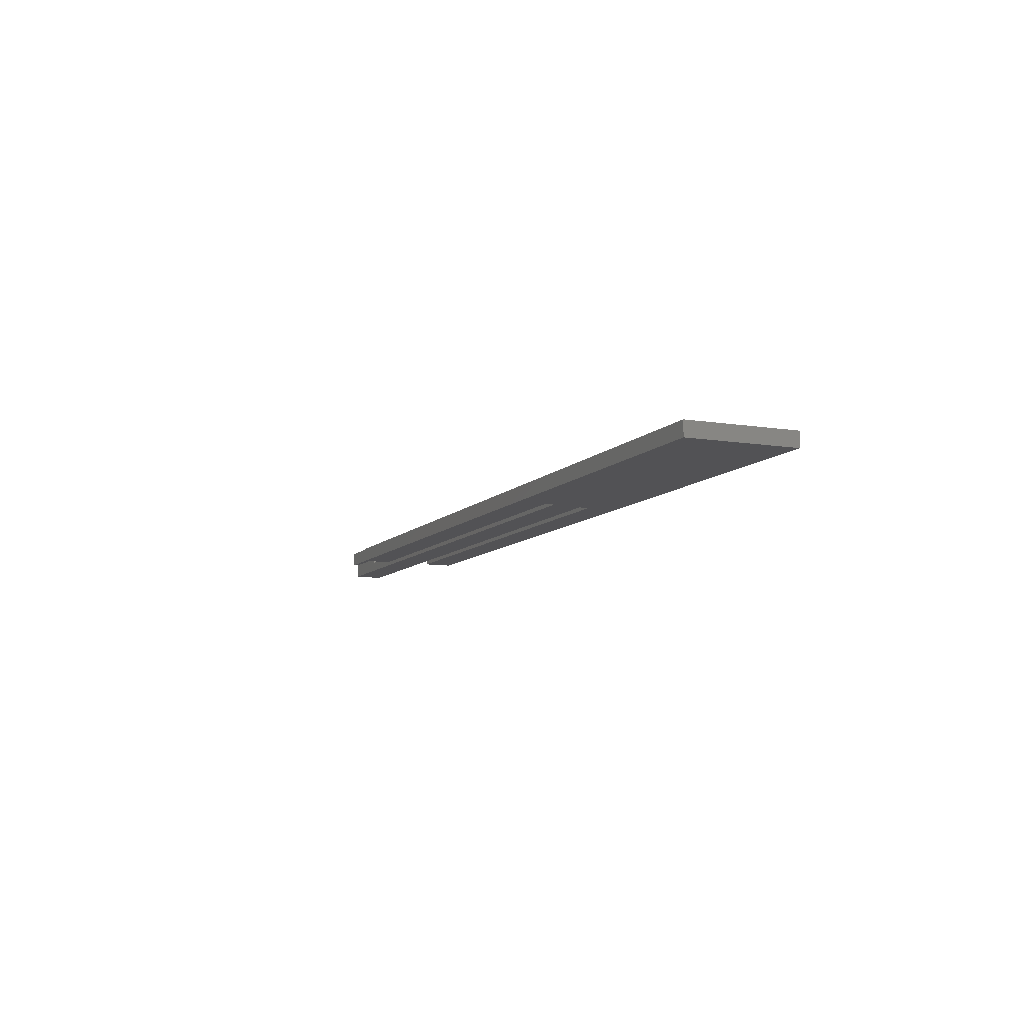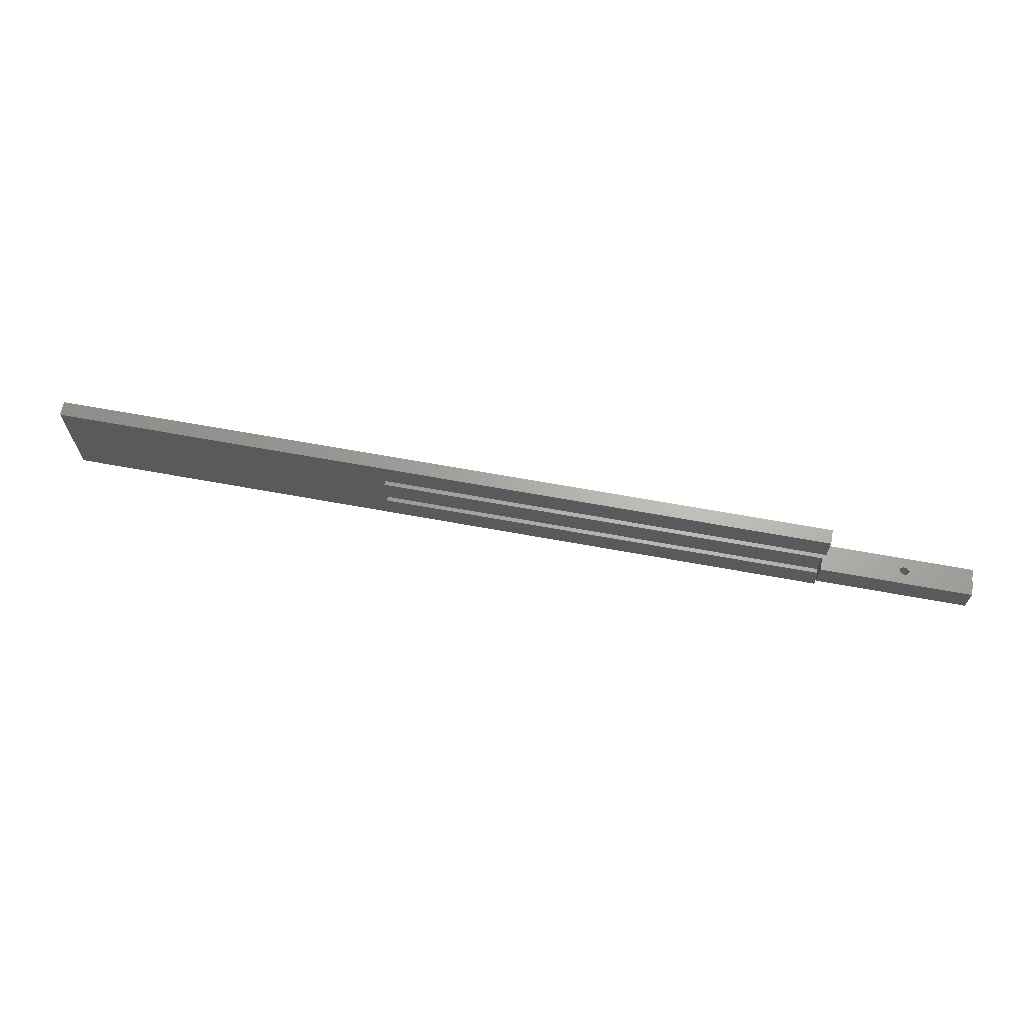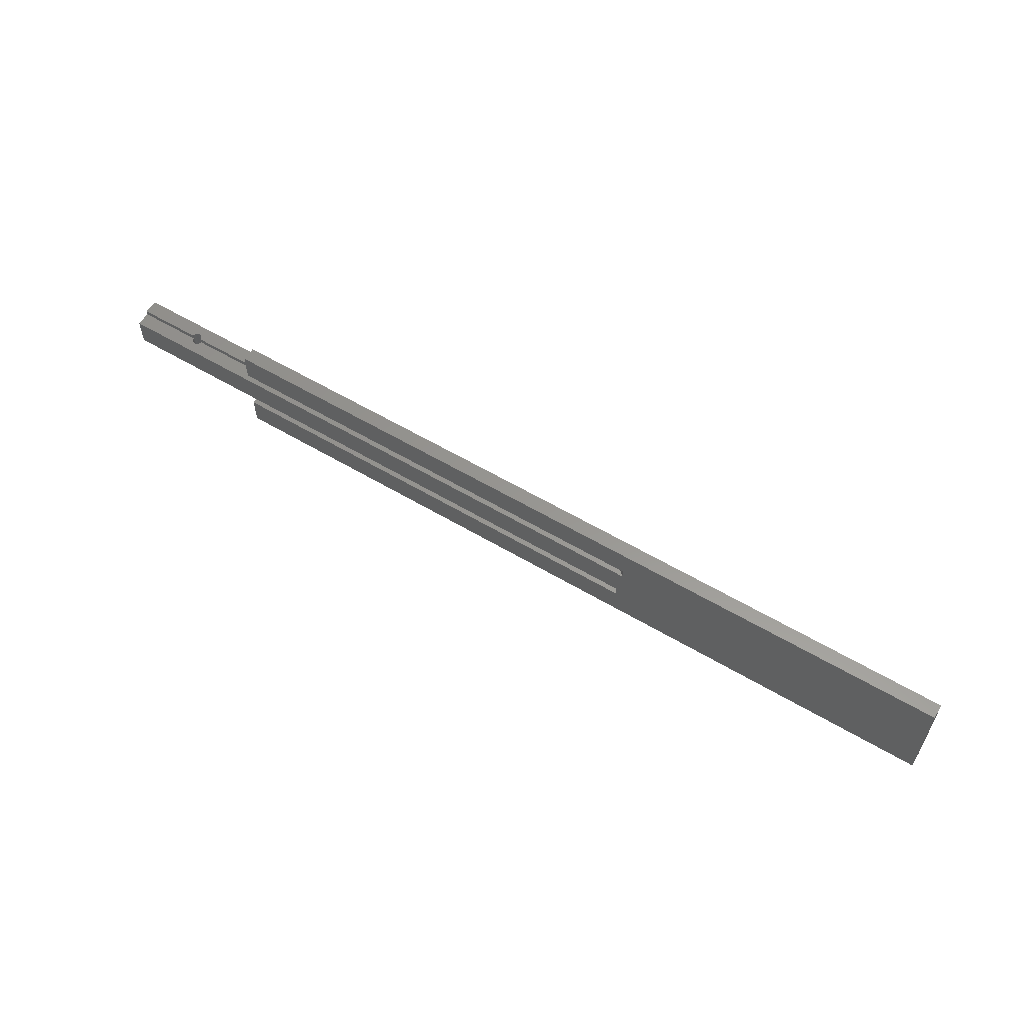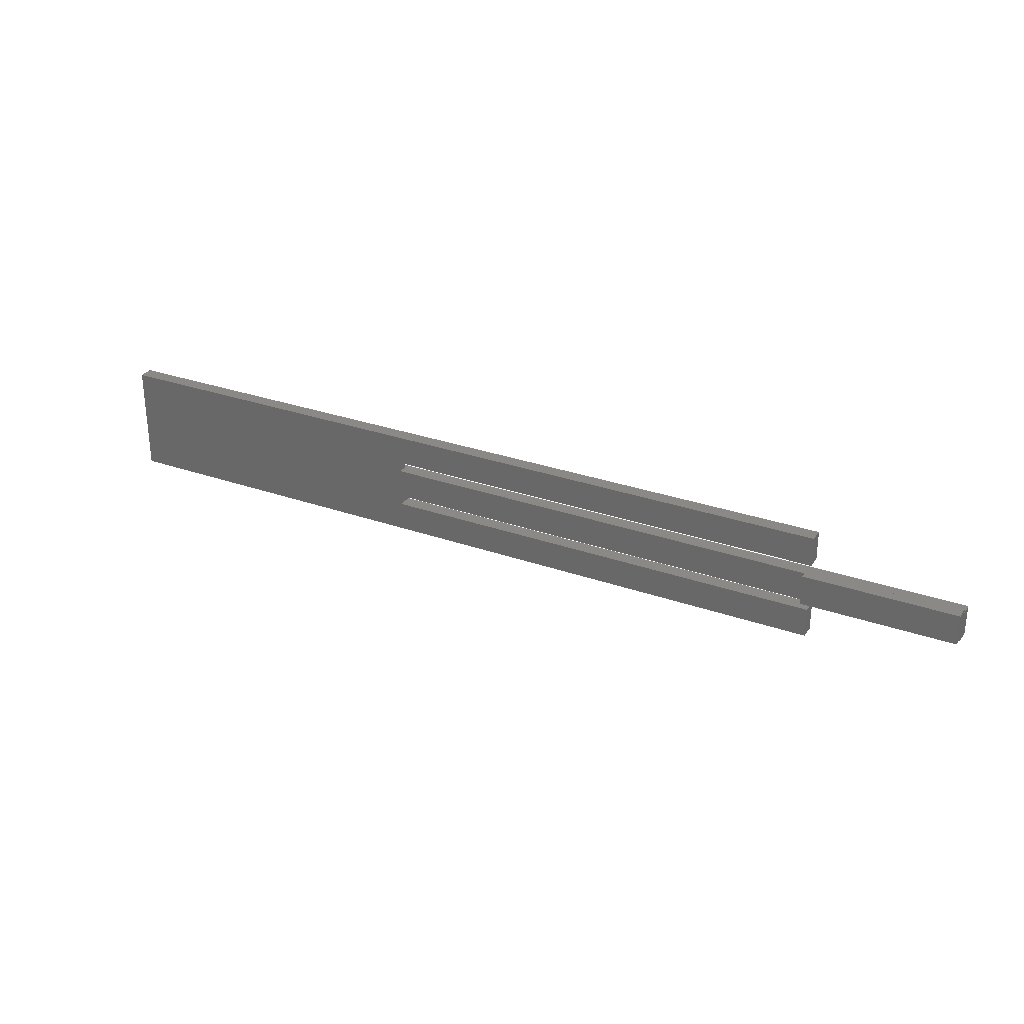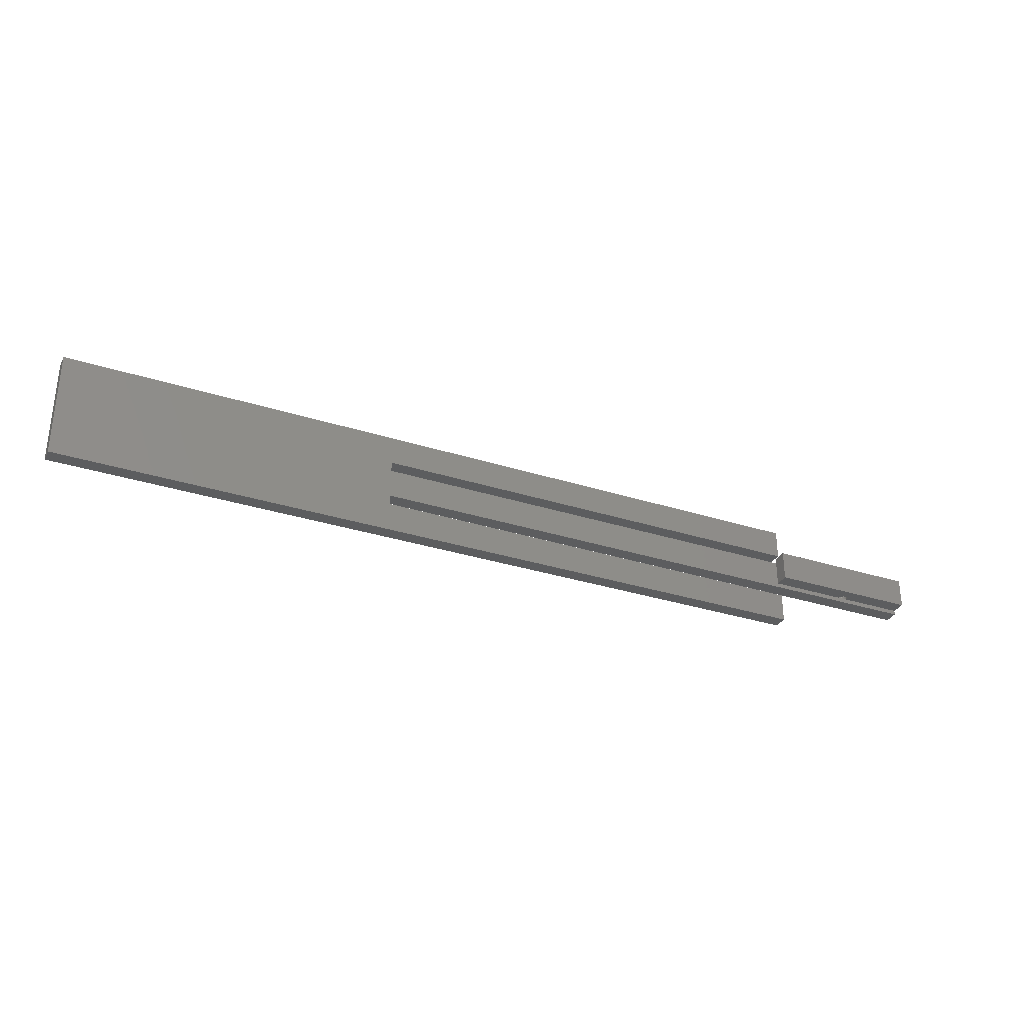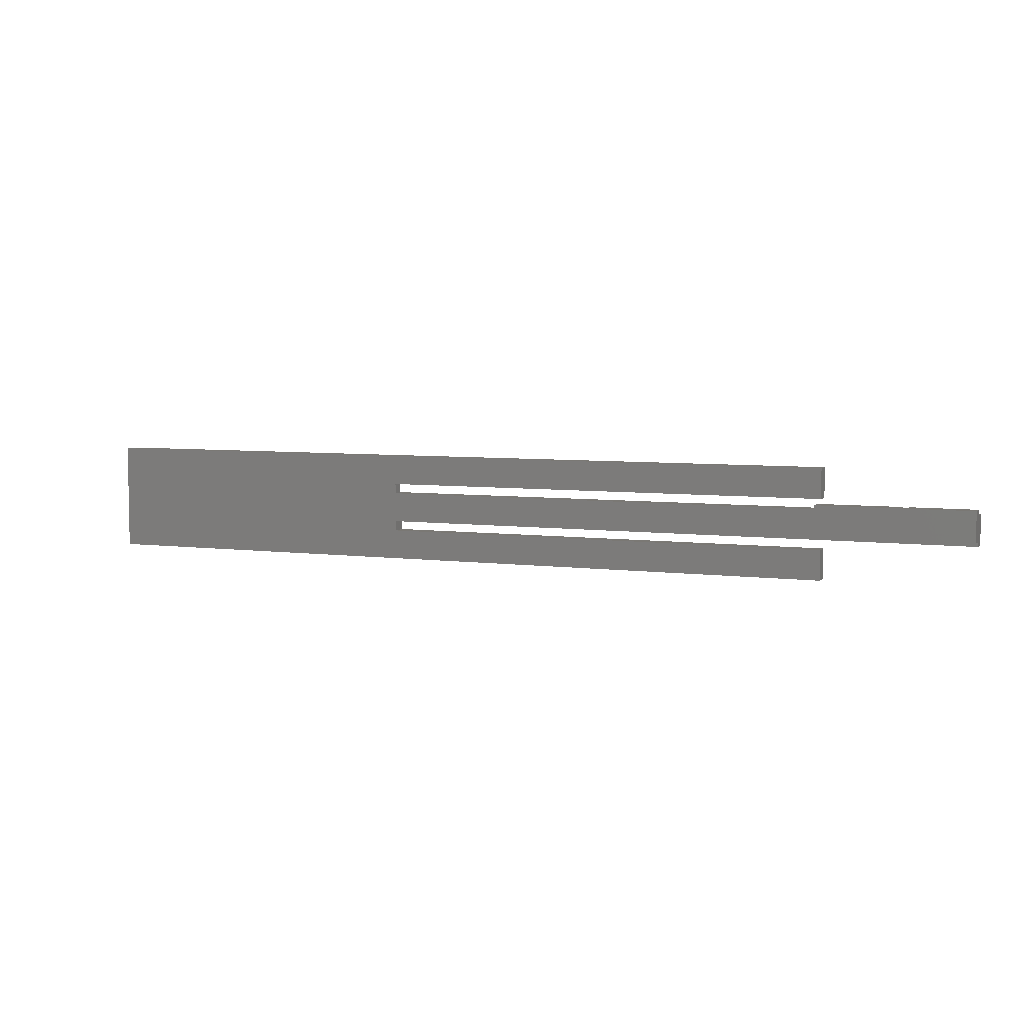
<metadata>
{"format":"stl","ext":"stl","renderer":"f3d","projection":"perspective","resolution":1024,"background":"white","views":[{"elev":-9.4,"azim":-113.4,"up":"+Z"},{"elev":66.4,"azim":10.4,"up":"+Y"},{"elev":58.2,"azim":-148.4,"up":"+Y"},{"elev":29.2,"azim":27.7,"up":"+Y"},{"elev":-32.0,"azim":-24.2,"up":"+Y"},{"elev":5.7,"azim":22.5,"up":"+Y"}]}
</metadata>
<code>
# stl→obj: 102 verts, 204 faces
v 0.6328 0.025 0.02344
v 0.633 -0.02344 0.02498
v 0.6328 0.01678 0.02344
v 0.6328 -0.02344 0.02344
v 0.6485 -0.02344 0.02498
v 0.6485 0.025 0.02498
v 0.6486 -0.02344 0.02344
v 0.6486 0.01678 0.02344
v 0.633 0.025 0.02498
v 0.6334 -0.02344 0.02646
v 0.6334 0.025 0.02646
v 0.6341 -0.02344 0.02782
v 0.6341 0.025 0.02782
v 0.6351 -0.02344 0.02902
v 0.6351 0.025 0.02902
v 0.6363 -0.02344 0.03
v 0.6363 0.025 0.03
v 0.6377 -0.02344 0.03073
v 0.6377 0.025 0.03073
v 0.6392 -0.02344 0.03118
v 0.6392 0.025 0.03118
v 0.6407 -0.02344 0.03133
v 0.6407 0.025 0.03133
v 0.6422 -0.02344 0.03118
v 0.6422 0.025 0.03118
v 0.6437 -0.02344 0.03073
v 0.6437 0.025 0.03073
v 0.6451 -0.02344 0.03
v 0.6451 0.025 0.03
v 0.6463 -0.02344 0.02902
v 0.6463 0.025 0.02902
v 0.6473 -0.02344 0.02782
v 0.6473 0.025 0.02782
v 0.648 -0.02344 0.02646
v 0.648 0.025 0.02646
v 0.6486 0.025 0.02344
v 0.6407 0.01678 0.01554
v 0.6422 -0.02344 0.01569
v 0.6422 0.01678 0.01569
v 0.6437 -0.02344 0.01614
v 0.6437 0.01678 0.01614
v 0.6451 -0.02344 0.01687
v 0.6451 0.01678 0.01687
v 0.6463 -0.02344 0.01786
v 0.6463 0.01678 0.01786
v 0.6473 -0.02344 0.01905
v 0.6473 0.01678 0.01905
v 0.648 -0.02344 0.02042
v 0.648 0.01678 0.02042
v 0.6485 -0.02344 0.0219
v 0.6485 0.01678 0.0219
v 0.6407 -0.02344 0.01554
v 0.6392 0.01678 0.01569
v 0.6392 -0.02344 0.01569
v 0.6377 0.01678 0.01614
v 0.6377 -0.02344 0.01614
v 0.6363 0.01678 0.01687
v 0.6363 -0.02344 0.01687
v 0.6351 0.01678 0.01786
v 0.6351 -0.02344 0.01786
v 0.6341 0.01678 0.01905
v 0.6341 -0.02344 0.01905
v 0.6334 0.01678 0.02042
v 0.6334 -0.02344 0.02042
v 0.633 0.01678 0.0219
v 0.633 -0.02344 0.0219
v 0.6407 -0.02344 0.02344
v -0.2132 0.01678 0.007812
v -0.2132 0.01678 0.02344
v 0.5078 0.01678 0.02344
v -0.221 0.01678 0
v 0.75 0.01678 0
v 0.75 0.01678 0.02344
v 0.5078 -0.02344 0.04688
v 0.5078 -0.02344 0.02344
v 0.75 -0.02344 0.04688
v 0.75 -0.02344 0.02344
v 0.5078 0.025 0.04688
v 0.75 0.025 0.04688
v 0.5078 0.025 0.02344
v 0.75 0.025 0.02344
v 0.5132 0.07993 0.02344
v -0.2132 0.03257 0.02344
v 0.5132 0.03257 0.02344
v -0.2132 -0.03059 0.02344
v 0.75 -0.03059 0.02344
v -0.75 0.07993 0.02344
v -0.75 -0.09375 0.02344
v -0.2132 -0.04638 0.02344
v 0.5132 -0.09375 0.02344
v 0.5132 -0.04638 0.02344
v 0.75 -0.03059 0
v 0.5132 0.03257 0
v 0.5132 0.07993 0
v -0.221 0.03257 0
v -0.75 0.07993 0
v -0.2132 -0.03059 0
v -0.2132 -0.04638 0
v -0.75 -0.09375 0
v 0.5132 -0.09375 0
v 0.5132 -0.04638 0
v -0.2132 0.03257 0.007812
f 1 2 3
f 2 4 3
f 5 6 7
f 6 8 7
f 9 2 1
f 9 10 2
f 11 10 9
f 11 12 10
f 13 12 11
f 13 14 12
f 15 14 13
f 15 16 14
f 17 16 15
f 17 18 16
f 19 18 17
f 19 20 18
f 21 20 19
f 21 22 20
f 23 22 21
f 23 24 22
f 25 24 23
f 25 26 24
f 27 26 25
f 27 28 26
f 29 28 27
f 29 30 28
f 31 30 29
f 31 32 30
f 33 32 31
f 33 34 32
f 35 34 33
f 35 5 34
f 6 5 35
f 8 6 36
f 37 38 39
f 39 38 40
f 39 40 41
f 41 40 42
f 41 42 43
f 43 42 44
f 43 44 45
f 45 44 46
f 45 46 47
f 47 46 48
f 47 48 49
f 49 48 50
f 49 50 51
f 51 50 7
f 51 7 8
f 38 37 52
f 52 37 53
f 52 53 54
f 54 53 55
f 54 55 56
f 56 55 57
f 56 57 58
f 58 57 59
f 58 59 60
f 60 59 61
f 60 61 62
f 62 61 63
f 62 63 64
f 64 63 65
f 64 65 66
f 66 65 3
f 66 3 4
f 50 66 7
f 66 67 7
f 67 66 4
f 50 64 66
f 48 64 50
f 48 62 64
f 46 62 48
f 46 60 62
f 58 60 46
f 44 58 46
f 56 58 44
f 54 56 44
f 44 52 54
f 52 44 42
f 38 52 42
f 40 38 42
f 68 69 70
f 71 68 70
f 71 70 3
f 71 3 65
f 71 65 63
f 71 63 61
f 71 61 59
f 71 59 57
f 71 57 55
f 71 55 53
f 71 53 72
f 72 53 37
f 72 37 39
f 72 39 41
f 72 41 43
f 72 43 45
f 72 45 47
f 72 47 49
f 72 49 51
f 72 51 8
f 72 8 73
f 74 75 4
f 74 4 2
f 74 2 10
f 74 10 12
f 74 12 14
f 74 14 16
f 74 16 18
f 74 18 20
f 74 20 22
f 74 22 24
f 76 74 24
f 76 24 26
f 76 26 28
f 76 28 30
f 76 30 32
f 76 32 34
f 76 34 5
f 76 5 7
f 76 7 77
f 11 15 13
f 78 79 21
f 78 21 19
f 78 19 17
f 78 17 15
f 78 15 11
f 78 11 9
f 78 9 1
f 78 1 80
f 79 81 36
f 79 36 6
f 79 6 35
f 79 35 33
f 79 33 31
f 79 31 29
f 79 29 27
f 79 27 25
f 79 25 23
f 79 23 21
f 8 36 73
f 73 36 81
f 70 80 3
f 3 80 1
f 82 83 84
f 85 86 77
f 85 77 7
f 85 7 67
f 85 67 4
f 85 4 75
f 85 75 70
f 85 70 69
f 87 88 89
f 87 89 85
f 87 85 69
f 87 69 83
f 87 83 82
f 88 90 89
f 89 90 91
f 72 86 92
f 72 77 86
f 73 81 79
f 73 79 76
f 73 76 77
f 73 77 72
f 74 76 78
f 78 76 79
f 75 74 70
f 70 74 78
f 70 78 80
f 84 93 82
f 82 93 94
f 94 93 95
f 96 94 95
f 96 95 71
f 96 71 97
f 96 97 98
f 96 98 99
f 97 71 92
f 92 71 72
f 99 98 100
f 100 98 101
f 69 68 83
f 83 68 102
f 84 83 93
f 93 83 102
f 93 102 95
f 82 94 87
f 87 94 96
f 88 99 90
f 90 99 100
f 68 71 102
f 102 71 95
f 87 96 88
f 88 96 99
f 85 97 86
f 86 97 92
f 89 98 85
f 85 98 97
f 91 101 89
f 89 101 98
f 90 100 91
f 91 100 101

</code>
